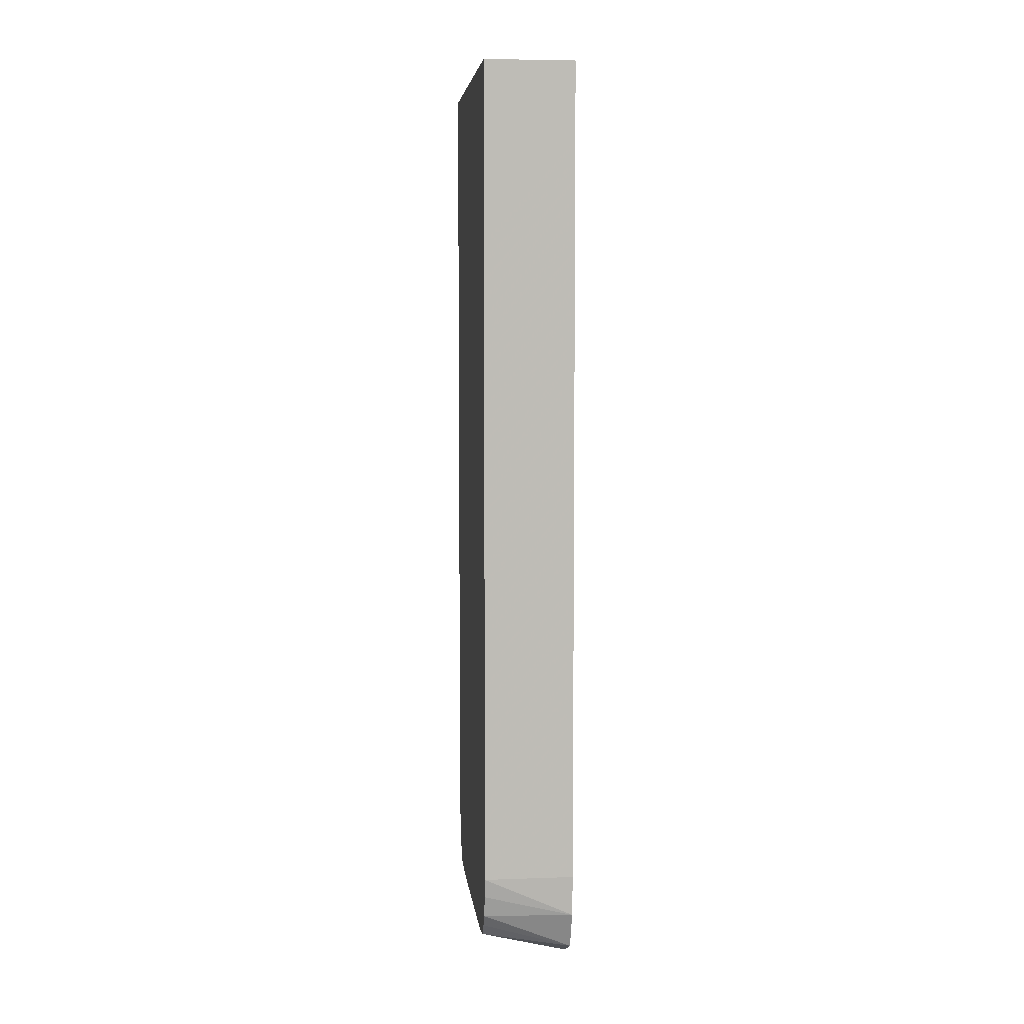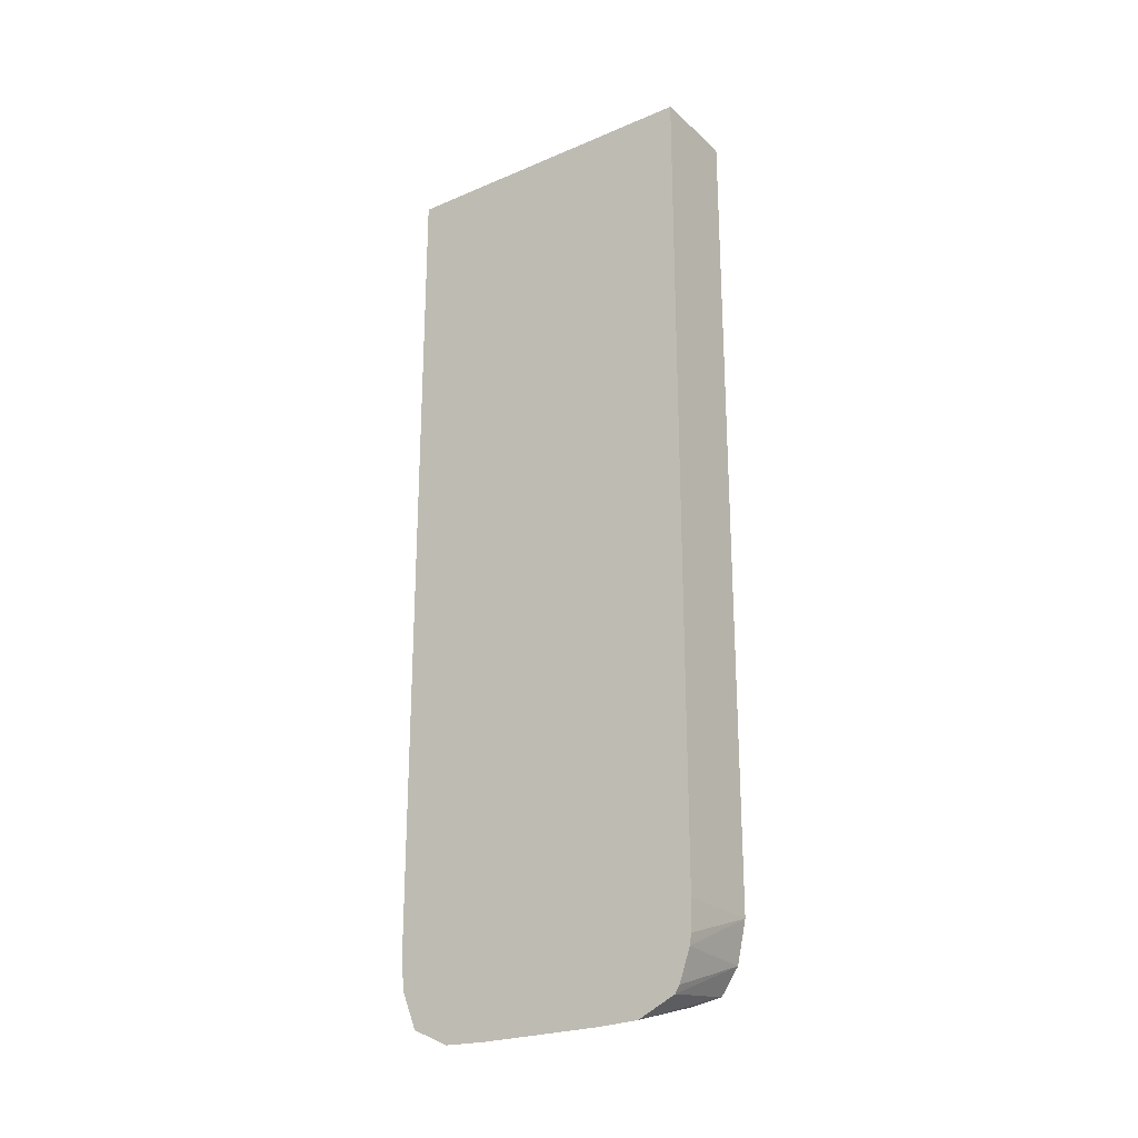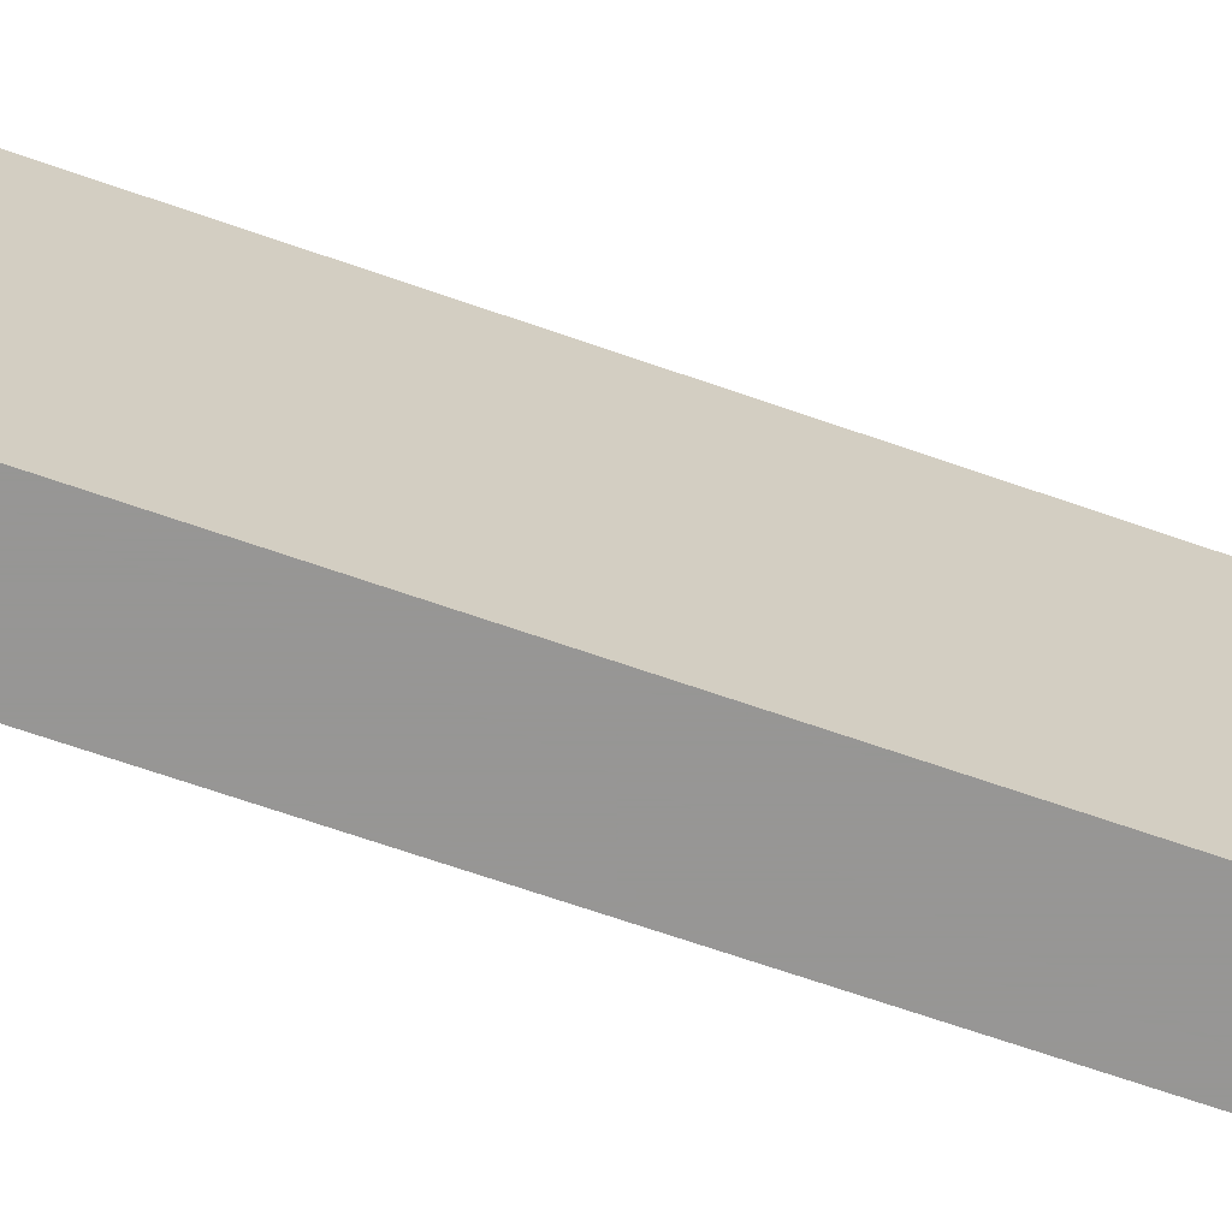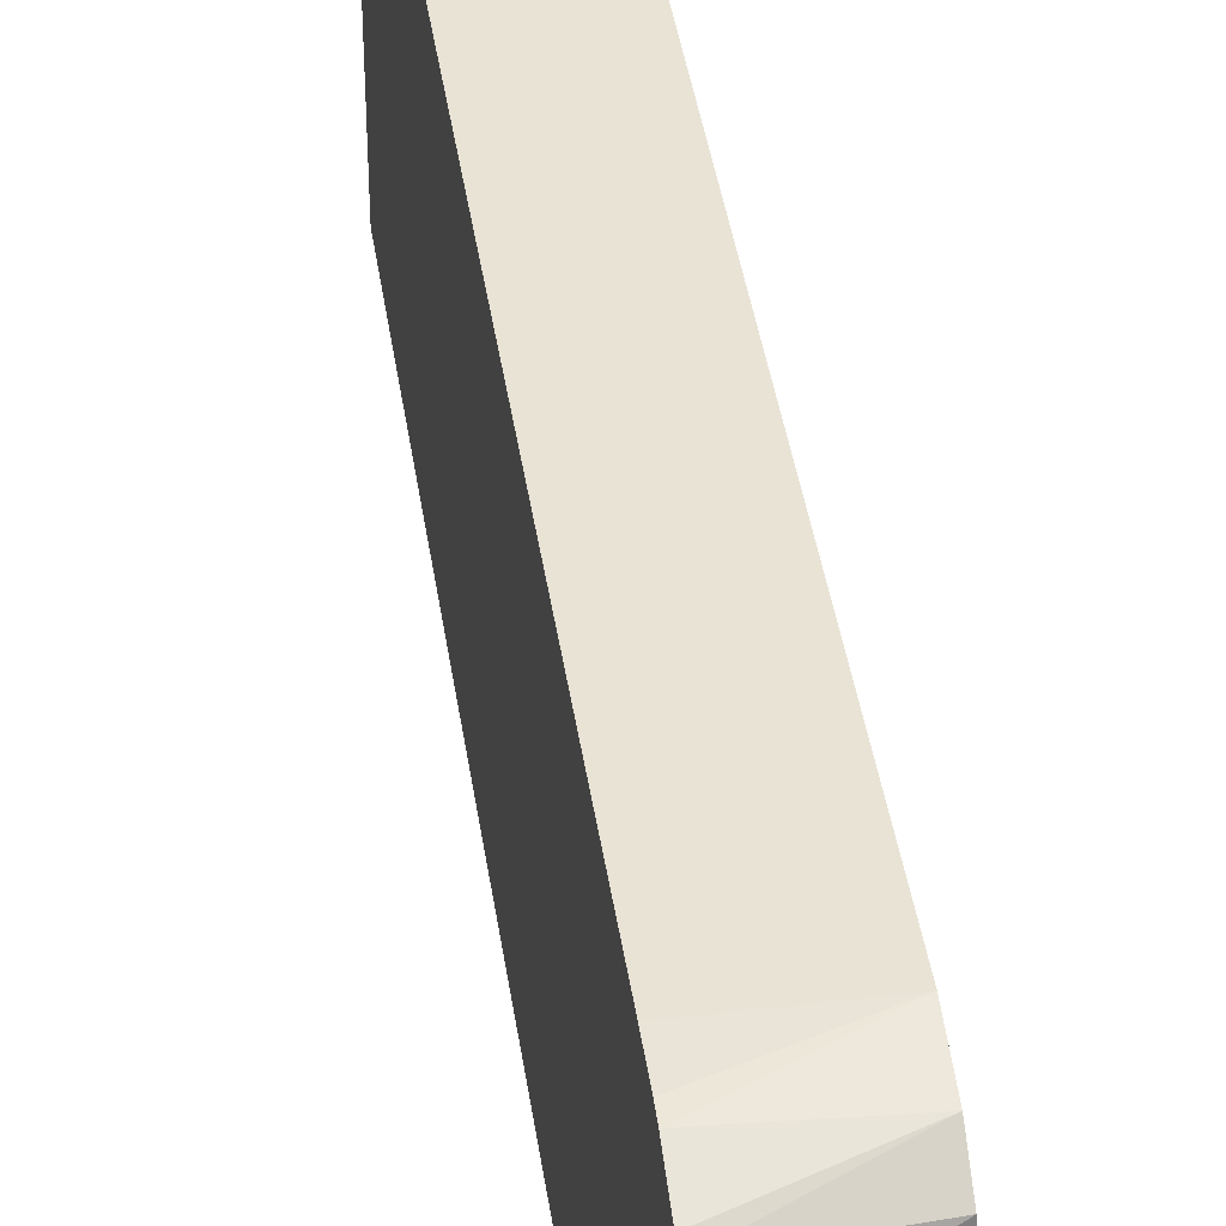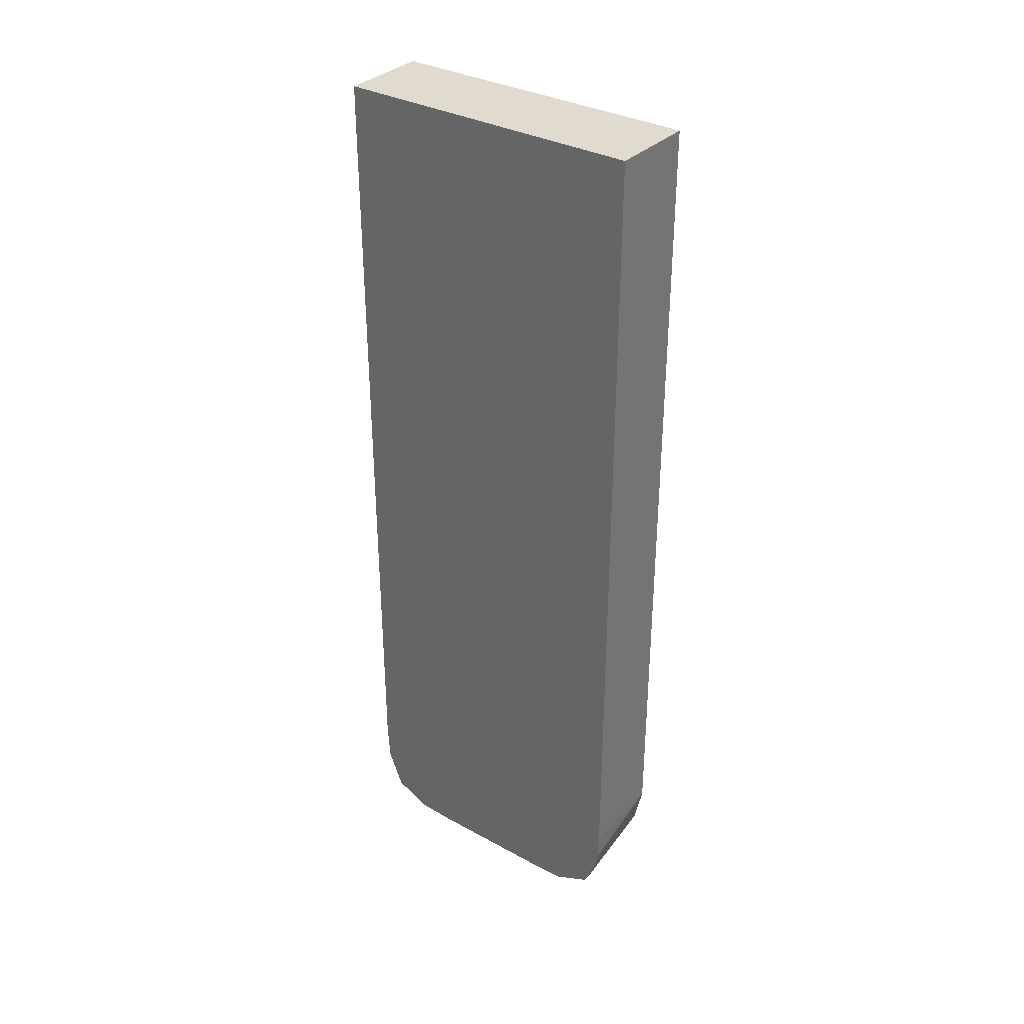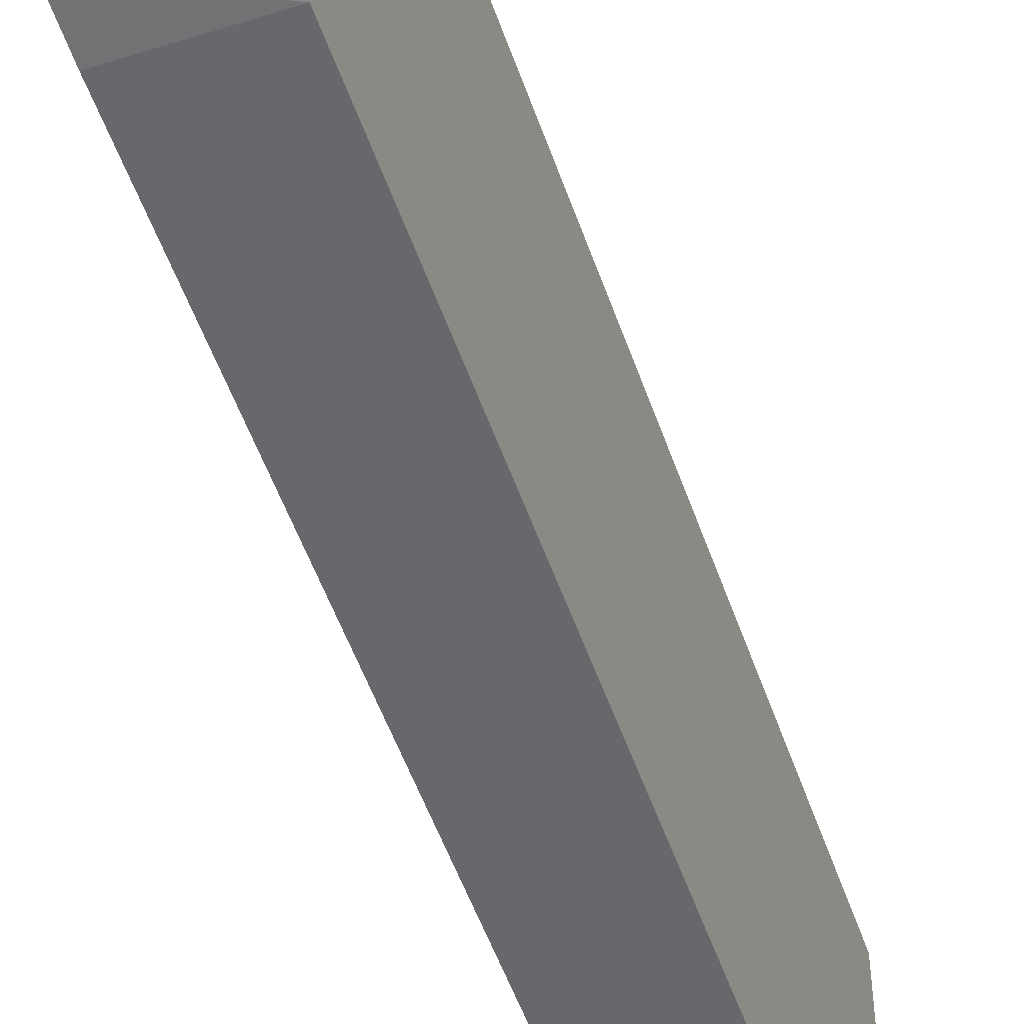
<metadata>
{"format":"obj","ext":"obj","renderer":"f3d","projection":"perspective","resolution":1024,"background":"white","views":[{"elev":5.7,"azim":-6.3,"up":"+Z"},{"elev":-24.0,"azim":125.1,"up":"+Z"},{"elev":-67.8,"azim":-109.3,"up":"+Y"},{"elev":41.3,"azim":171.7,"up":"+Y"},{"elev":33.7,"azim":126.7,"up":"+Z"},{"elev":-52.3,"azim":-161.2,"up":"+Y"}]}
</metadata>
<code>
v -0.01811 -0.005831 0.02391
v -0.01811 -0.005704 0.0232
v -0.01478 -0.005736 0.0224
v -0.01478 -0.005831 0.02391
v -0.01811 -0.005831 0.05417
v -0.01811 -0.005497 0.0224
v -0.01478 -0.005164 0.02099
v -0.01478 -0.005831 0.05417
v -0.01811 0.005831 0.05417
v -0.01811 -0.005192 0.02193
v -0.01478 -0.003838 0.02037
v -0.01811 -0.00485 0.02148
v -0.01478 0.005829 0.05417
v -0.01811 0.005831 0.02391
v -0.01589 0.005831 0.05417
v -0.01478 -0.003783 0.02035
v -0.01811 -0.004316 0.02135
v -0.01478 0.005831 0.02583
v -0.01478 0.005831 0.02391
v -0.01478 0.005798 0.02281
v -0.01478 0.005736 0.0224
v -0.01811 0.005497 0.0224
v -0.01478 -0.002269 0.02029
v -0.01811 -0.003783 0.02129
v -0.01478 0.00533 0.02126
v -0.01811 0.00485 0.02148
v -0.01478 0.005164 0.02099
v -0.01478 0.002269 0.02029
v -0.01811 -0.00307 0.02128
v -0.01811 -0.002269 0.02128
v -0.01811 0.003783 0.02129
v -0.01478 0.003783 0.02035
v -0.01811 0.002269 0.02128
f 1 2 3
f 1 3 4
f 1 4 8
f 1 8 5
f 1 5 9
f 1 9 14
f 1 14 22
f 1 22 26
f 1 26 31
f 1 31 33
f 1 33 30
f 1 30 29
f 1 29 24
f 1 24 17
f 1 17 12
f 1 12 10
f 1 10 6
f 1 6 2
f 2 6 3
f 3 6 7
f 3 7 11
f 3 11 16
f 3 16 23
f 3 23 28
f 3 28 32
f 3 32 27
f 3 27 25
f 3 25 21
f 3 21 20
f 3 20 19
f 3 19 18
f 3 18 13
f 3 13 8
f 3 8 4
f 5 8 13
f 5 13 15
f 5 15 9
f 6 10 7
f 7 10 12
f 7 12 11
f 9 15 18
f 9 18 19
f 9 19 14
f 11 12 16
f 12 17 16
f 13 18 15
f 14 19 20
f 14 20 21
f 14 21 22
f 16 17 24
f 16 24 23
f 21 25 22
f 22 25 27
f 22 27 26
f 23 24 29
f 23 29 30
f 23 30 33
f 23 33 28
f 26 27 32
f 26 32 31
f 28 33 31
f 28 31 32

</code>
